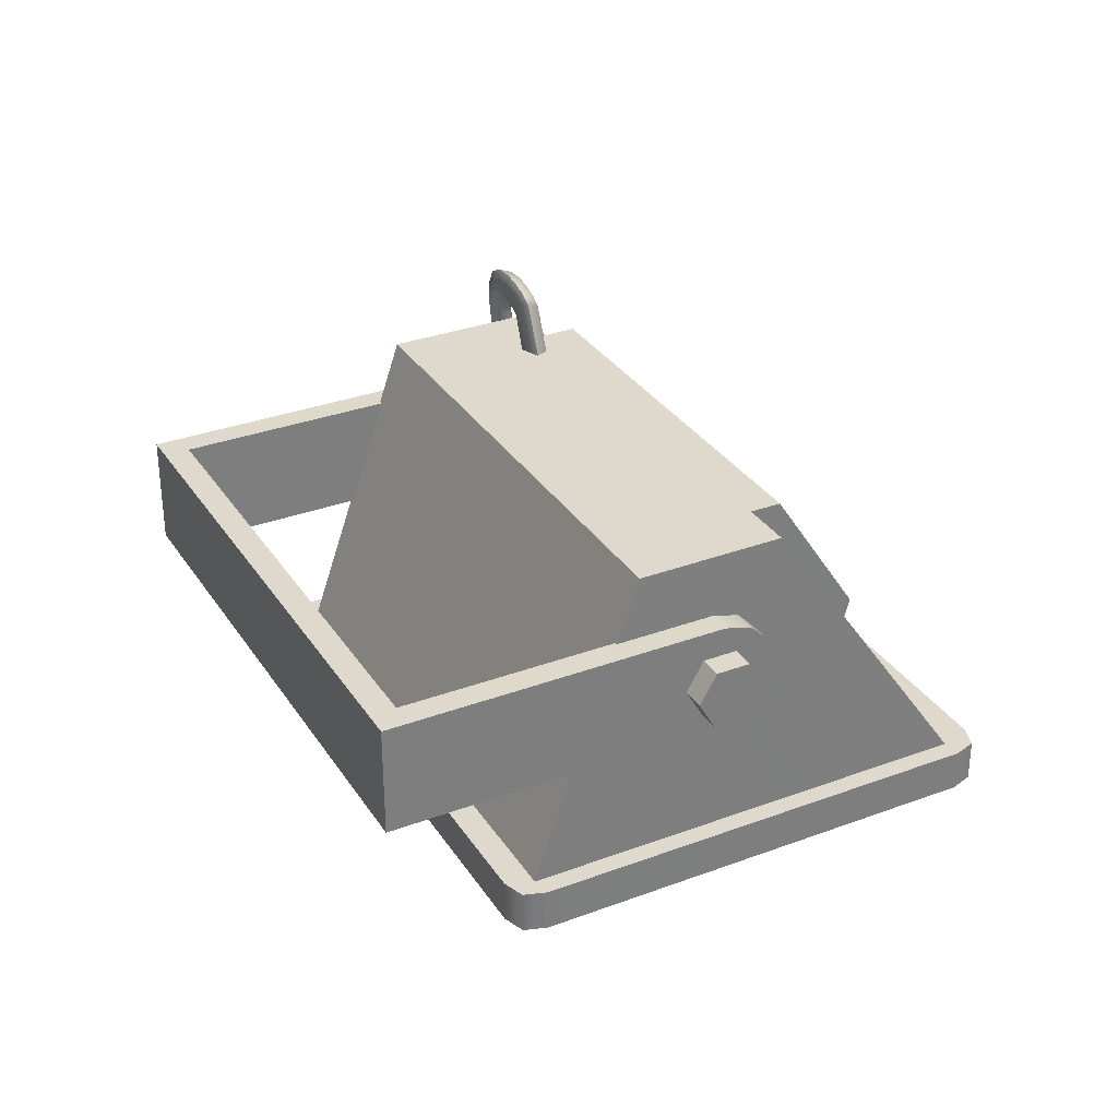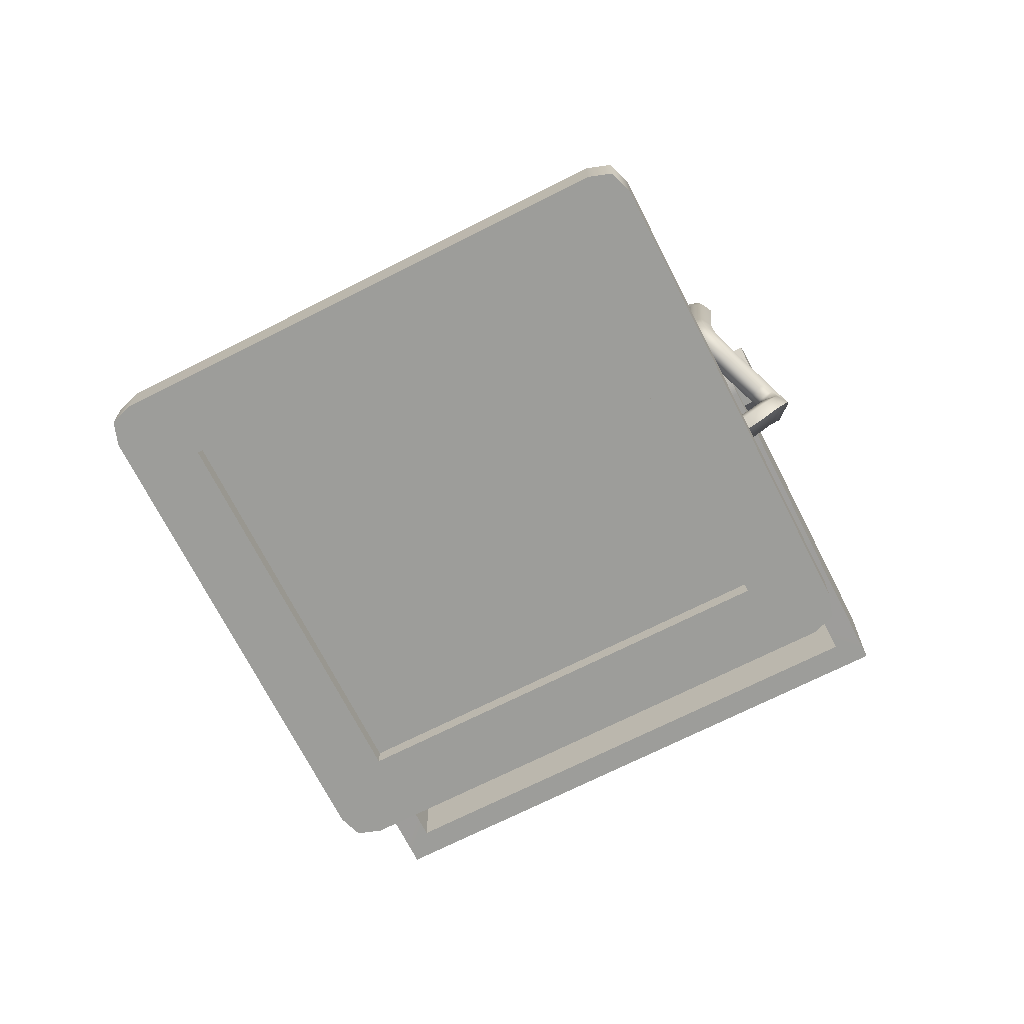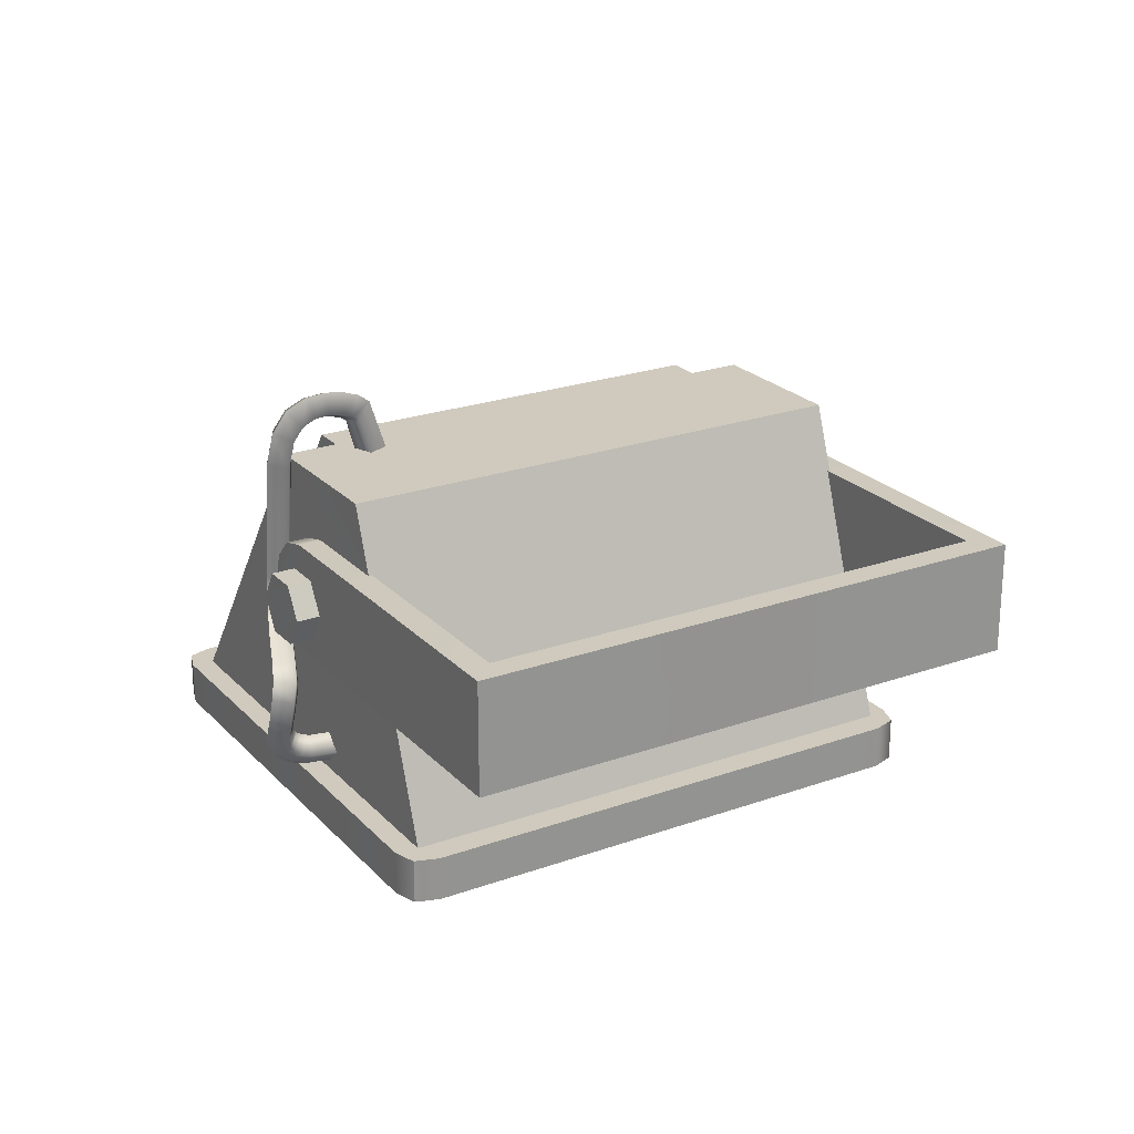
<metadata>
{"format":"obj","ext":"obj","renderer":"f3d","projection":"perspective","resolution":1024,"background":"white","views":[{"elev":31.9,"azim":119.3,"up":"+Y"},{"elev":-70.1,"azim":-96.1,"up":"+Y"},{"elev":23.2,"azim":25.8,"up":"+Y"}]}
</metadata>
<code>
o Bistro_Research_Exterior_Spotlights_6519
v 15.75 5.481 -33.33
v 15.89 5.481 -33.54
v 15.89 5.455 -33.54
v 15.75 5.455 -33.33
v 15.56 5.481 -33.46
v 15.56 5.455 -33.46
v 15.7 5.481 -33.67
v 15.7 5.455 -33.67
v 15.86 5.589 -33.61
v 15.86 5.571 -33.62
v 15.86 5.571 -33.63
v 15.87 5.589 -33.62
v 15.84 5.571 -33.63
v 15.85 5.571 -33.64
v 15.83 5.589 -33.63
v 15.84 5.589 -33.65
v 15.84 5.607 -33.63
v 15.85 5.607 -33.64
v 15.86 5.607 -33.62
v 15.86 5.607 -33.63
v 15.7 5.662 -33.52
v 15.66 5.582 -33.54
v 15.59 5.582 -33.44
v 15.63 5.662 -33.41
v 15.59 5.566 -33.44
v 15.65 5.662 -33.4
v 15.66 5.566 -33.54
v 15.77 5.662 -33.62
v 15.73 5.582 -33.65
v 15.73 5.566 -33.65
v 15.78 5.662 -33.61
v 15.86 5.517 -33.53
v 15.75 5.517 -33.37
v 15.6 5.517 -33.46
v 15.71 5.517 -33.63
v 15.92 5.471 -33.55
v 15.76 5.471 -33.3
v 15.53 5.471 -33.45
v 15.7 5.471 -33.7
v 15.68 5.589 -33.33
v 15.67 5.607 -33.33
v 15.67 5.607 -33.32
v 15.67 5.589 -33.32
v 15.66 5.607 -33.35
v 15.65 5.607 -33.33
v 15.65 5.589 -33.35
v 15.64 5.589 -33.34
v 15.66 5.571 -33.35
v 15.65 5.571 -33.33
v 15.67 5.571 -33.33
v 15.67 5.571 -33.32
v 15.63 5.591 -33.36
v 15.64 5.591 -33.37
v 15.65 5.575 -33.37
v 15.64 5.575 -33.36
v 15.66 5.563 -33.36
v 15.65 5.563 -33.35
v 15.67 5.559 -33.35
v 15.66 5.559 -33.34
v 15.83 5.559 -33.25
v 15.83 5.559 -33.23
v 15.92 5.559 -33.37
v 15.91 5.559 -33.38
v 15.64 5.608 -33.36
v 15.65 5.608 -33.37
v 15.65 5.62 -33.35
v 15.66 5.62 -33.36
v 15.66 5.624 -33.34
v 15.67 5.624 -33.35
v 15.83 5.624 -33.23
v 15.83 5.624 -33.25
v 15.92 5.624 -33.37
v 15.91 5.624 -33.38
v 15.99 5.624 -33.51
v 15.99 5.591 -33.51
v 15.91 5.591 -33.38
v 15.99 5.559 -33.51
v 16.02 5.559 -33.51
v 16.02 5.591 -33.51
v 15.92 5.591 -33.37
v 16.02 5.624 -33.51
v 15.63 5.662 -33.38
v 15.71 5.662 -33.33
v 15.73 5.662 -33.35
v 15.79 5.662 -33.46
v 15.72 5.662 -33.51
v 15.61 5.473 -33.58
v 15.54 5.473 -33.47
v 15.52 5.473 -33.45
v 15.58 5.566 -33.41
v 15.8 5.662 -33.64
v 15.88 5.662 -33.59
v 15.9 5.566 -33.57
v 15.75 5.566 -33.67
v 15.93 5.473 -33.55
v 15.69 5.473 -33.71
v 15.86 5.662 -33.56
v 15.78 5.481 -33.29
v 15.77 5.481 -33.28
v 15.77 5.455 -33.28
v 15.78 5.455 -33.29
v 15.94 5.481 -33.54
v 15.94 5.455 -33.54
v 15.94 5.481 -33.55
v 15.94 5.455 -33.55
v 15.93 5.481 -33.56
v 15.93 5.455 -33.56
v 15.7 5.481 -33.71
v 15.7 5.455 -33.71
v 15.69 5.481 -33.72
v 15.69 5.455 -33.72
v 15.75 5.455 -33.28
v 15.75 5.481 -33.28
v 15.52 5.455 -33.43
v 15.52 5.481 -33.43
v 15.51 5.455 -33.44
v 15.51 5.481 -33.44
v 15.51 5.455 -33.46
v 15.51 5.481 -33.46
v 15.68 5.455 -33.71
v 15.68 5.481 -33.71
v 15.83 5.591 -33.25
v 15.83 5.591 -33.23
v 15.81 5.575 -33.63
v 15.81 5.591 -33.63
v 15.82 5.591 -33.64
v 15.82 5.575 -33.64
v 15.82 5.563 -33.62
v 15.83 5.563 -33.63
v 15.84 5.559 -33.61
v 15.85 5.559 -33.62
v 15.82 5.608 -33.64
v 15.81 5.608 -33.63
v 15.83 5.62 -33.63
v 15.82 5.62 -33.62
v 15.85 5.624 -33.62
v 15.84 5.624 -33.61
v 15.74 5.566 -33.31
v 15.76 5.473 -33.29
v 15.67 5.473 -33.68
v 15.66 5.591 -33.34
v 15.85 5.591 -33.62
v 15.66 5.487 -33.34
v 15.67 5.486 -33.35
v 15.68 5.495 -33.35
v 15.67 5.496 -33.33
v 15.67 5.504 -33.35
v 15.65 5.49 -33.33
v 15.66 5.505 -33.34
v 15.66 5.498 -33.33
v 15.65 5.495 -33.33
v 15.67 5.499 -33.36
v 15.66 5.501 -33.33
v 15.65 5.501 -33.32
v 15.66 5.506 -33.34
v 15.66 5.5 -33.34
v 15.66 5.505 -33.32
v 15.65 5.511 -33.32
v 15.66 5.508 -33.34
v 15.66 5.511 -33.32
v 15.65 5.524 -33.31
v 15.66 5.511 -33.33
v 15.65 5.501 -33.34
v 15.67 5.522 -33.32
v 15.66 5.539 -33.31
v 15.66 5.516 -33.33
v 15.67 5.538 -33.32
v 15.66 5.549 -33.32
v 15.66 5.524 -33.33
v 15.67 5.549 -33.32
v 15.65 5.555 -33.32
v 15.66 5.536 -33.33
v 15.66 5.556 -33.33
v 15.64 5.562 -33.35
v 15.66 5.541 -33.33
v 15.65 5.563 -33.35
v 15.63 5.567 -33.35
v 15.66 5.545 -33.34
v 15.64 5.567 -33.36
v 15.63 5.57 -33.36
v 15.65 5.551 -33.36
v 15.66 5.541 -33.33
v 15.64 5.571 -33.36
v 15.65 5.544 -33.33
v 15.64 5.557 -33.37
v 15.63 5.563 -33.37
v 15.64 5.575 -33.36
v 15.63 5.575 -33.36
v 15.63 5.582 -33.36
v 15.64 5.55 -33.35
v 15.63 5.557 -33.36
v 15.64 5.554 -33.35
v 15.63 5.563 -33.37
v 15.63 5.56 -33.36
v 15.63 5.57 -33.38
v 15.63 5.565 -33.36
v 15.65 5.548 -33.33
v 15.65 5.544 -33.32
v 15.66 5.537 -33.33
v 15.65 5.538 -33.32
v 15.65 5.526 -33.33
v 15.65 5.526 -33.32
v 15.65 5.516 -33.33
v 15.65 5.515 -33.32
v 15.65 5.509 -33.33
v 15.65 5.505 -33.33
v 15.65 5.504 -33.34
v 15.65 5.499 -33.33
v 15.65 5.495 -33.34
v 15.66 5.493 -33.34
v 15.67 5.492 -33.36
v 15.67 5.591 -33.35
v 15.84 5.591 -33.61
v 15.82 5.566 -33.44
v 15.78 5.473 -33.32
v 15.85 5.473 -33.42
v 15.75 5.566 -33.34
v 15.92 5.473 -33.52
v 15.89 5.566 -33.54
v 15.67 5.691 -33.4
v 15.68 5.653 -33.41
v 15.67 5.653 -33.42
v 15.67 5.689 -33.4
v 15.67 5.696 -33.4
v 15.66 5.685 -33.4
v 15.67 5.653 -33.41
v 15.66 5.652 -33.4
v 15.66 5.694 -33.4
v 15.67 5.699 -33.39
v 15.66 5.688 -33.4
v 15.66 5.679 -33.4
v 15.68 5.652 -33.4
v 15.66 5.697 -33.39
v 15.66 5.701 -33.38
v 15.66 5.691 -33.39
v 15.66 5.681 -33.39
v 15.67 5.683 -33.39
v 15.67 5.685 -33.39
v 15.66 5.683 -33.39
v 15.67 5.688 -33.38
v 15.65 5.692 -33.39
v 15.65 5.685 -33.38
v 15.66 5.689 -33.38
v 15.65 5.698 -33.38
v 15.65 5.7 -33.37
v 15.65 5.691 -33.38
v 15.65 5.697 -33.37
v 15.65 5.694 -33.36
v 15.65 5.684 -33.38
v 15.64 5.687 -33.37
v 15.64 5.692 -33.37
v 15.64 5.682 -33.35
v 15.66 5.688 -33.37
v 15.65 5.681 -33.37
v 15.65 5.685 -33.36
v 15.64 5.679 -33.37
v 15.64 5.676 -33.37
v 15.65 5.677 -33.36
v 15.64 5.681 -33.36
v 15.64 5.663 -33.35
v 15.63 5.663 -33.37
v 15.63 5.664 -33.36
v 15.63 5.59 -33.36
v 15.64 5.662 -33.37
v 15.63 5.59 -33.37
v 15.62 5.59 -33.37
v 15.62 5.581 -33.37
v 15.62 5.572 -33.37
v 15.62 5.58 -33.37
v 15.63 5.57 -33.37
v 15.63 5.58 -33.38
v 15.63 5.59 -33.38
v 15.64 5.582 -33.37
v 15.65 5.661 -33.36
v 15.64 5.59 -33.37
v 15.92 5.455 -33.54
v 15.75 5.455 -33.31
v 15.92 5.455 -33.55
v 15.54 5.455 -33.44
v 15.91 5.455 -33.55
v 15.7 5.455 -33.69
v 15.69 5.455 -33.69
v 15.69 5.455 -33.69
v 15.54 5.455 -33.46
v 15.54 5.455 -33.45
v 15.9 5.466 -33.55
v 15.75 5.466 -33.33
v 15.56 5.466 -33.45
v 15.7 5.466 -33.67
v 15.8 5.478 -33.62
v 15.79 5.478 -33.63
v 15.79 5.486 -33.63
v 15.8 5.486 -33.62
v 15.8 5.494 -33.62
v 15.79 5.494 -33.63
v 15.84 5.494 -33.6
v 15.85 5.494 -33.59
v 15.85 5.486 -33.59
v 15.84 5.486 -33.6
v 15.84 5.478 -33.6
v 15.85 5.478 -33.59
v 15.78 5.486 -33.58
v 15.77 5.494 -33.58
v 15.72 5.486 -33.5
v 15.76 5.494 -33.59
v 15.76 5.486 -33.59
v 15.72 5.494 -33.5
v 15.72 5.486 -33.49
v 15.71 5.494 -33.51
v 15.71 5.486 -33.51
v 15.72 5.494 -33.49
v 15.72 5.486 -33.48
v 15.71 5.494 -33.49
v 15.7 5.486 -33.49
v 15.72 5.494 -33.48
v 15.73 5.486 -33.47
v 15.71 5.494 -33.47
v 15.71 5.486 -33.47
v 15.73 5.494 -33.47
v 15.74 5.486 -33.47
v 15.72 5.494 -33.46
v 15.72 5.486 -33.46
v 15.74 5.494 -33.46
v 15.75 5.486 -33.47
v 15.74 5.494 -33.46
v 15.74 5.486 -33.45
v 15.75 5.494 -33.47
v 15.76 5.486 -33.48
v 15.76 5.494 -33.46
v 15.76 5.486 -33.45
v 15.76 5.494 -33.48
v 15.81 5.486 -33.56
v 15.77 5.494 -33.47
v 15.77 5.486 -33.47
v 15.81 5.494 -33.56
v 15.82 5.494 -33.55
v 15.83 5.486 -33.55
v 15.76 5.478 -33.59
v 15.77 5.478 -33.58
v 15.71 5.478 -33.51
v 15.72 5.478 -33.5
v 15.71 5.478 -33.49
v 15.72 5.478 -33.49
v 15.71 5.478 -33.47
v 15.72 5.478 -33.48
v 15.72 5.478 -33.46
v 15.73 5.478 -33.47
v 15.74 5.478 -33.46
v 15.74 5.478 -33.46
v 15.76 5.478 -33.46
v 15.75 5.478 -33.47
v 15.77 5.478 -33.47
v 15.76 5.478 -33.48
v 15.82 5.478 -33.55
v 15.81 5.478 -33.56
f 1 2 3
f 3 4 1
f 5 1 4
f 4 6 5
f 7 5 6
f 6 8 7
f 2 7 8
f 8 3 2
f 9 10 11
f 11 12 9
f 10 13 14
f 14 11 10
f 13 15 16
f 16 14 13
f 15 17 18
f 18 16 15
f 17 19 20
f 20 18 17
f 19 9 12
f 12 20 19
f 21 22 23
f 23 24 21
f 25 26 24
f 24 23 25
f 25 23 22
f 22 27 25
f 21 28 29
f 29 22 21
f 30 29 28
f 28 31 30
f 30 27 22
f 22 29 30
f 32 33 34
f 34 35 32
f 36 37 33
f 33 32 36
f 37 38 34
f 34 33 37
f 38 39 35
f 35 34 38
f 39 36 32
f 32 35 39
f 40 41 42
f 42 43 40
f 41 44 45
f 45 42 41
f 44 46 47
f 47 45 44
f 46 48 49
f 49 47 46
f 48 50 51
f 51 49 48
f 50 40 43
f 43 51 50
f 52 53 54
f 54 55 52
f 55 54 56
f 56 57 55
f 57 56 58
f 58 59 57
f 59 58 60
f 60 61 59
f 62 61 60
f 60 63 62
f 53 52 64
f 64 65 53
f 65 64 66
f 66 67 65
f 67 66 68
f 68 69 67
f 69 68 70
f 70 71 69
f 71 70 72
f 72 73 71
f 73 74 75
f 75 76 73
f 76 75 77
f 77 63 76
f 62 78 79
f 79 80 62
f 80 79 81
f 81 72 80
f 82 83 84
f 84 26 82
f 26 84 85
f 85 86 26
f 24 26 86
f 86 21 24
f 27 87 88
f 88 25 27
f 25 88 89
f 89 90 25
f 25 90 82
f 82 26 25
f 91 92 93
f 93 94 91
f 94 93 95
f 95 96 94
f 28 21 86
f 86 31 28
f 31 86 85
f 85 97 31
f 91 31 97
f 97 92 91
f 98 99 100
f 100 101 98
f 102 98 101
f 101 103 102
f 104 102 103
f 103 105 104
f 106 104 105
f 105 107 106
f 108 106 107
f 107 109 108
f 110 108 109
f 109 111 110
f 112 100 99
f 99 113 112
f 114 112 113
f 113 115 114
f 116 114 115
f 115 117 116
f 118 116 117
f 117 119 118
f 120 118 119
f 119 121 120
f 111 120 121
f 121 110 111
f 122 71 73
f 73 76 122
f 60 122 76
f 76 63 60
f 123 61 62
f 62 80 123
f 70 123 80
f 80 72 70
f 124 125 126
f 126 127 124
f 128 124 127
f 127 129 128
f 130 128 129
f 129 131 130
f 77 130 131
f 131 78 77
f 77 78 62
f 62 63 77
f 132 126 125
f 125 133 132
f 134 132 133
f 133 135 134
f 136 134 135
f 135 137 136
f 81 136 137
f 137 74 81
f 72 81 74
f 74 73 72
f 138 83 82
f 82 90 138
f 139 138 90
f 90 89 139
f 140 87 27
f 27 30 140
f 96 140 30
f 30 94 96
f 91 94 30
f 30 31 91
f 16 18 20
f 20 12 16
f 16 12 11
f 11 14 16
f 47 49 51
f 51 43 47
f 47 43 42
f 42 45 47
f 59 61 123
f 123 141 59
f 57 59 141
f 141 123 70
f 55 57 141
f 70 68 141
f 52 55 141
f 141 68 66
f 52 141 64
f 141 66 64
f 79 78 131
f 131 142 79
f 81 79 142
f 129 142 131
f 142 136 81
f 127 142 129
f 142 134 136
f 126 142 127
f 142 132 134
f 126 132 142
f 143 144 145
f 145 146 143
f 146 145 147
f 148 143 146
f 147 149 146
f 146 150 148
f 150 146 149
f 151 148 150
f 149 147 152
f 150 153 151
f 154 151 153
f 149 155 150
f 153 150 155
f 152 156 149
f 155 149 156
f 153 157 154
f 158 154 157
f 155 159 153
f 157 153 159
f 157 160 158
f 161 158 160
f 159 162 157
f 160 157 162
f 159 155 163
f 156 163 155
f 160 164 161
f 165 161 164
f 164 160 166
f 162 166 160
f 164 167 165
f 168 165 167
f 166 169 164
f 167 164 169
f 167 170 168
f 171 168 170
f 169 172 167
f 170 167 172
f 170 173 171
f 174 171 173
f 172 175 170
f 173 170 175
f 173 176 174
f 177 174 176
f 175 178 173
f 176 173 178
f 176 179 177
f 180 177 179
f 178 181 176
f 179 176 181
f 178 175 182
f 179 183 180
f 181 178 184
f 182 184 178
f 181 185 179
f 186 183 179
f 179 185 186
f 180 183 187
f 187 183 186
f 187 188 180
f 189 188 187
f 185 181 190
f 184 190 181
f 190 191 185
f 192 190 184
f 185 191 193
f 193 186 185
f 194 191 190
f 193 191 194
f 190 192 194
f 195 186 193
f 186 195 187
f 194 192 174
f 174 177 194
f 171 174 192
f 196 194 177
f 194 196 193
f 177 180 196
f 196 180 188
f 192 197 171
f 184 197 192
f 168 171 197
f 197 184 182
f 197 198 168
f 182 198 197
f 165 168 198
f 198 182 199
f 199 182 175
f 175 172 199
f 198 200 165
f 199 200 198
f 161 165 200
f 201 199 172
f 200 199 201
f 172 169 201
f 200 202 161
f 201 202 200
f 158 161 202
f 203 201 169
f 202 201 203
f 169 166 203
f 202 204 158
f 203 204 202
f 154 158 204
f 205 203 166
f 204 203 205
f 166 162 205
f 204 206 154
f 205 206 204
f 151 154 206
f 207 205 162
f 206 205 207
f 162 159 207
f 163 207 159
f 206 208 151
f 207 208 206
f 208 207 163
f 148 151 208
f 163 209 208
f 208 209 148
f 209 163 156
f 143 148 209
f 156 210 209
f 209 210 143
f 210 156 152
f 144 143 210
f 152 211 210
f 210 211 144
f 69 71 122
f 122 60 58
f 122 212 69
f 58 212 122
f 67 69 212
f 212 58 56
f 67 212 65
f 212 56 54
f 212 53 65
f 212 54 53
f 75 74 137
f 130 77 75
f 137 213 75
f 75 213 130
f 135 213 137
f 213 128 130
f 135 133 213
f 213 124 128
f 213 133 125
f 213 125 124
f 214 85 84
f 215 216 214
f 84 217 214
f 214 217 215
f 217 84 83
f 139 215 217
f 83 138 217
f 217 138 139
f 97 85 214
f 214 216 218
f 214 219 97
f 218 219 214
f 92 97 219
f 219 218 95
f 219 93 92
f 95 93 219
f 220 221 222
f 222 223 220
f 224 220 223
f 225 223 222
f 222 226 225
f 225 226 227
f 223 228 224
f 229 224 228
f 223 225 230
f 230 228 223
f 227 231 225
f 230 225 231
f 231 227 232
f 228 233 229
f 234 229 233
f 228 230 235
f 235 233 228
f 231 236 230
f 235 230 236
f 232 237 231
f 236 231 237
f 237 232 221
f 221 220 237
f 238 237 220
f 237 238 236
f 220 224 238
f 236 239 235
f 239 236 238
f 240 238 224
f 238 240 239
f 224 229 240
f 241 235 239
f 233 235 241
f 242 239 240
f 239 242 241
f 243 240 229
f 240 243 242
f 229 234 243
f 241 244 233
f 233 244 234
f 245 234 244
f 244 241 246
f 246 241 242
f 244 247 245
f 246 247 244
f 248 245 247
f 242 249 246
f 249 242 243
f 247 246 250
f 250 246 249
f 247 251 248
f 250 251 247
f 252 248 251
f 243 253 249
f 253 243 234
f 234 245 253
f 249 254 250
f 254 249 253
f 255 253 245
f 253 255 254
f 245 248 255
f 256 250 254
f 251 250 256
f 257 254 255
f 254 257 256
f 258 255 248
f 255 258 257
f 248 252 258
f 256 259 251
f 251 259 252
f 260 252 259
f 259 256 261
f 261 256 257
f 259 262 260
f 261 262 259
f 263 260 262
f 257 264 261
f 264 257 258
f 262 261 265
f 265 261 264
f 262 266 263
f 265 266 262
f 263 266 267
f 267 266 265
f 267 189 263
f 188 189 267
f 267 268 188
f 188 268 196
f 193 196 268
f 268 267 269
f 265 269 267
f 268 270 193
f 269 270 268
f 193 270 195
f 195 270 269
f 269 271 195
f 271 269 265
f 187 195 271
f 265 272 271
f 264 272 265
f 271 273 187
f 273 271 272
f 187 273 189
f 272 264 274
f 258 274 264
f 274 258 252
f 252 260 274
f 272 275 273
f 274 275 272
f 189 273 275
f 275 274 260
f 275 263 189
f 260 263 275
f 2 104 106
f 2 102 104
f 2 106 108
f 102 2 1
f 108 7 2
f 1 98 102
f 7 108 110
f 1 99 98
f 7 110 121
f 1 113 99
f 7 121 119
f 113 1 5
f 119 5 7
f 5 115 113
f 5 119 117
f 5 117 115
f 103 101 4
f 101 100 4
f 103 4 276
f 105 103 276
f 277 4 100
f 100 112 277
f 277 112 114
f 4 3 276
f 6 4 277
f 276 3 278
f 276 278 105
f 114 279 277
f 277 279 6
f 279 114 116
f 105 278 280
f 278 3 280
f 280 107 105
f 281 280 3
f 107 280 281
f 281 109 107
f 3 8 281
f 111 109 281
f 281 8 282
f 281 282 111
f 282 8 283
f 111 282 283
f 283 8 6
f 283 120 111
f 120 283 284
f 6 284 283
f 284 118 120
f 116 118 284
f 284 6 285
f 284 285 116
f 285 6 279
f 116 285 279
f 286 287 288
f 288 289 286
f 290 291 292
f 293 290 292
f 294 293 292
f 295 294 292
f 296 297 298
f 299 296 298
f 298 300 299
f 301 300 298
f 302 293 294
f 294 303 302
f 303 294 295
f 304 302 303
f 295 305 303
f 305 295 292
f 292 306 305
f 303 307 304
f 307 303 305
f 308 304 307
f 309 305 306
f 305 309 307
f 306 310 309
f 307 311 308
f 311 307 309
f 312 308 311
f 313 309 310
f 309 313 311
f 310 314 313
f 311 315 312
f 315 311 313
f 316 312 315
f 317 313 314
f 313 317 315
f 314 318 317
f 315 319 316
f 319 315 317
f 320 316 319
f 321 317 318
f 317 321 319
f 318 322 321
f 319 323 320
f 323 319 321
f 324 320 323
f 325 321 322
f 321 325 323
f 322 326 325
f 323 327 324
f 327 323 325
f 328 324 327
f 329 325 326
f 325 329 327
f 326 330 329
f 327 331 328
f 331 327 329
f 332 328 331
f 333 329 330
f 329 333 331
f 330 334 333
f 331 335 332
f 335 331 333
f 299 332 335
f 335 296 299
f 336 333 334
f 333 336 335
f 296 335 336
f 334 337 336
f 336 297 296
f 297 336 337
f 337 298 297
f 306 292 291
f 291 338 306
f 338 291 290
f 310 306 338
f 290 339 338
f 339 290 293
f 293 302 339
f 338 340 310
f 340 338 339
f 314 310 340
f 341 339 302
f 339 341 340
f 302 304 341
f 340 342 314
f 342 340 341
f 318 314 342
f 343 341 304
f 341 343 342
f 304 308 343
f 342 344 318
f 344 342 343
f 322 318 344
f 345 343 308
f 343 345 344
f 308 312 345
f 344 346 322
f 346 344 345
f 326 322 346
f 347 345 312
f 345 347 346
f 312 316 347
f 346 348 326
f 348 346 347
f 330 326 348
f 349 347 316
f 347 349 348
f 316 320 349
f 348 350 330
f 350 348 349
f 334 330 350
f 351 349 320
f 349 351 350
f 320 324 351
f 350 352 334
f 352 350 351
f 337 334 352
f 353 351 324
f 351 353 352
f 324 328 353
f 352 354 337
f 354 352 353
f 298 337 354
f 354 301 298
f 355 353 328
f 353 355 354
f 301 354 355
f 328 332 355
f 355 300 301
f 300 355 332
f 332 299 300

</code>
